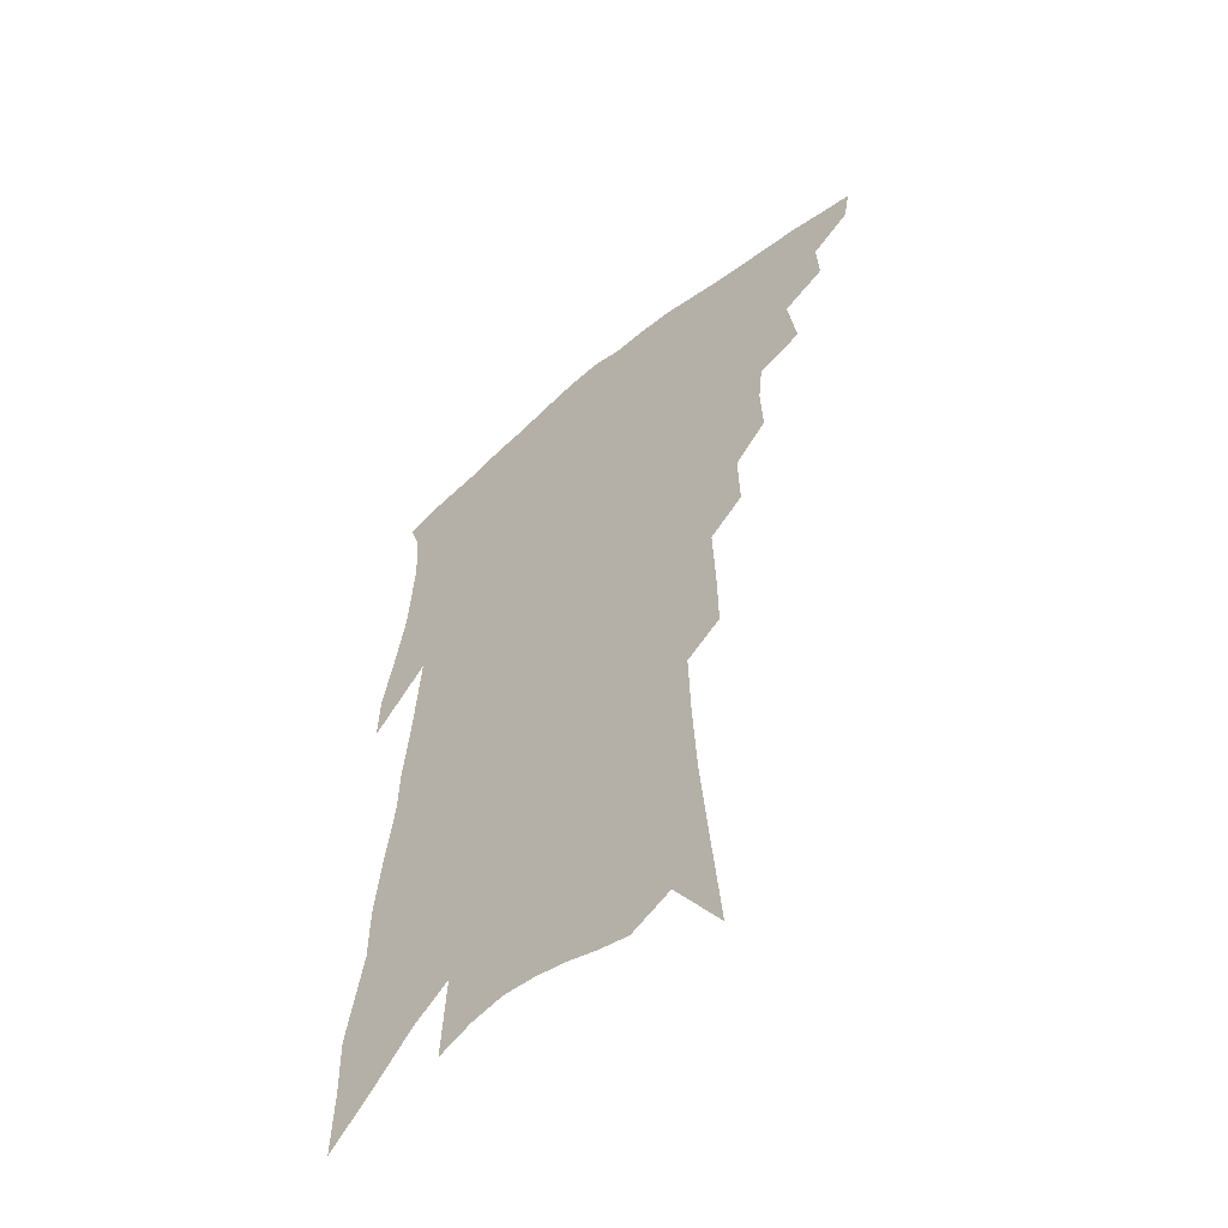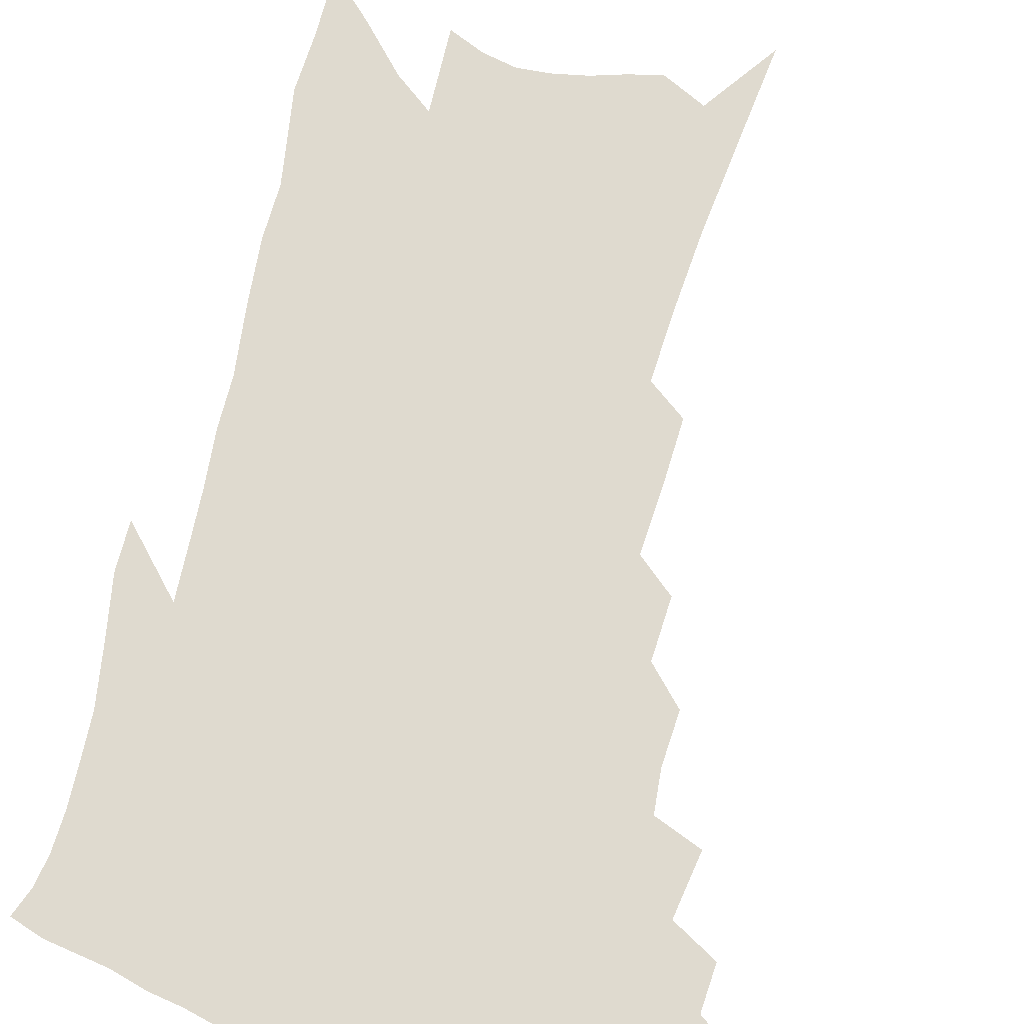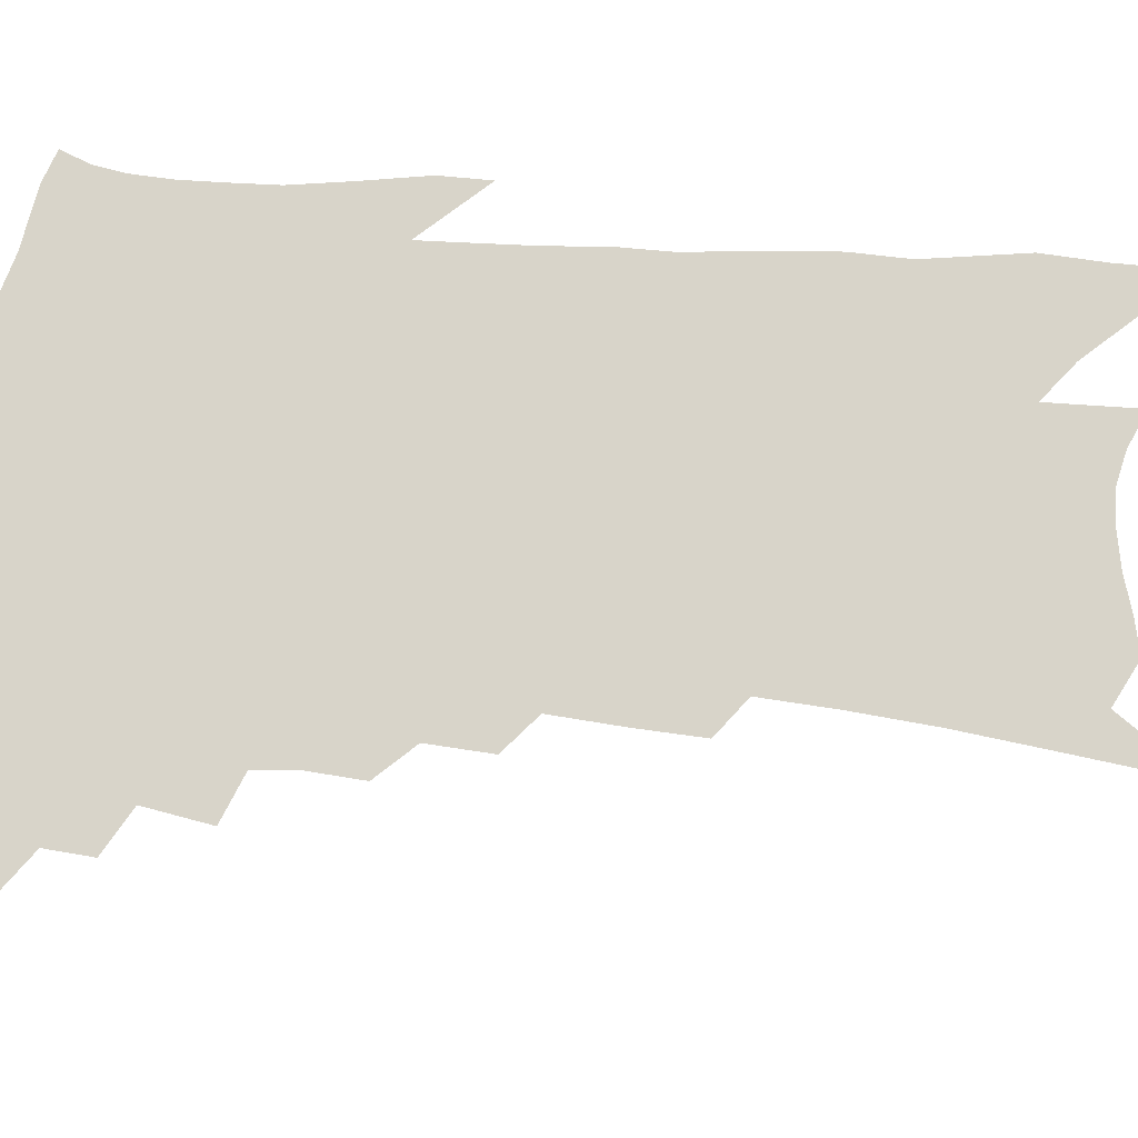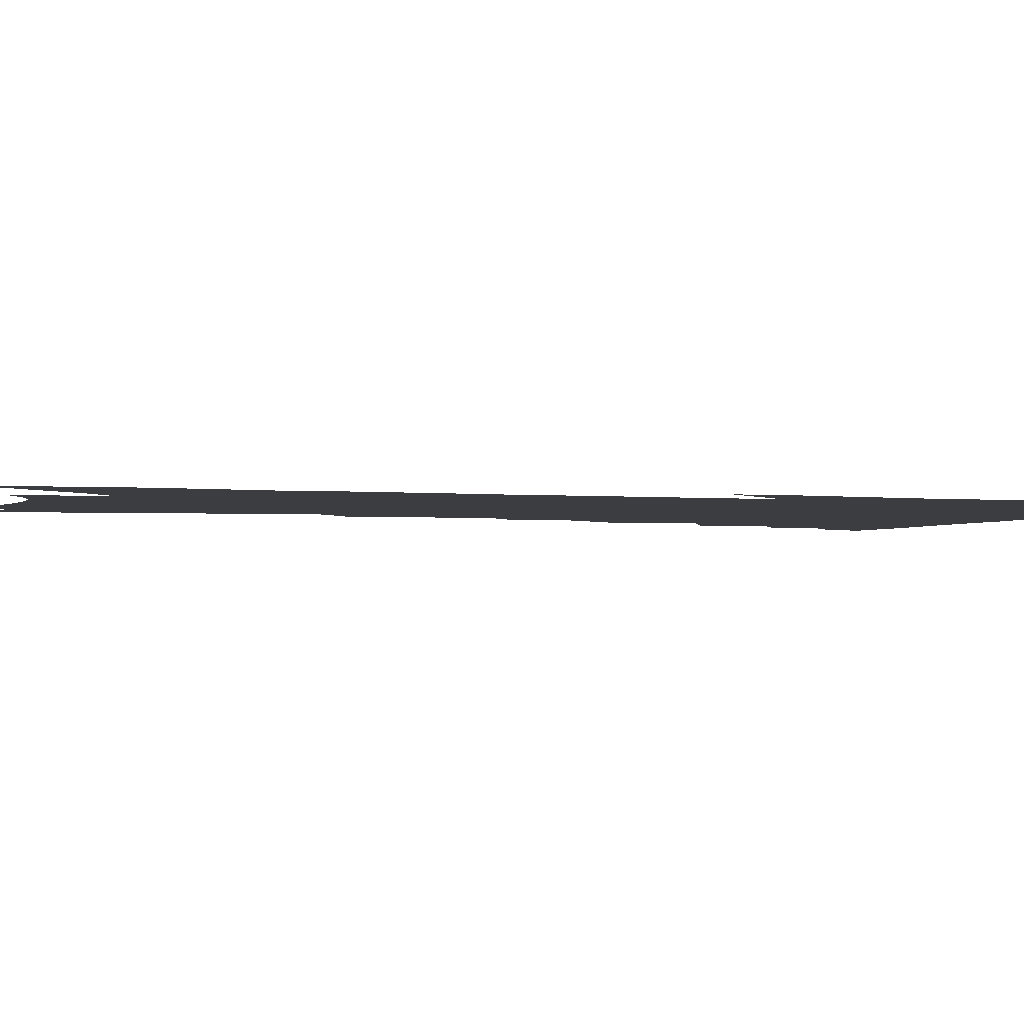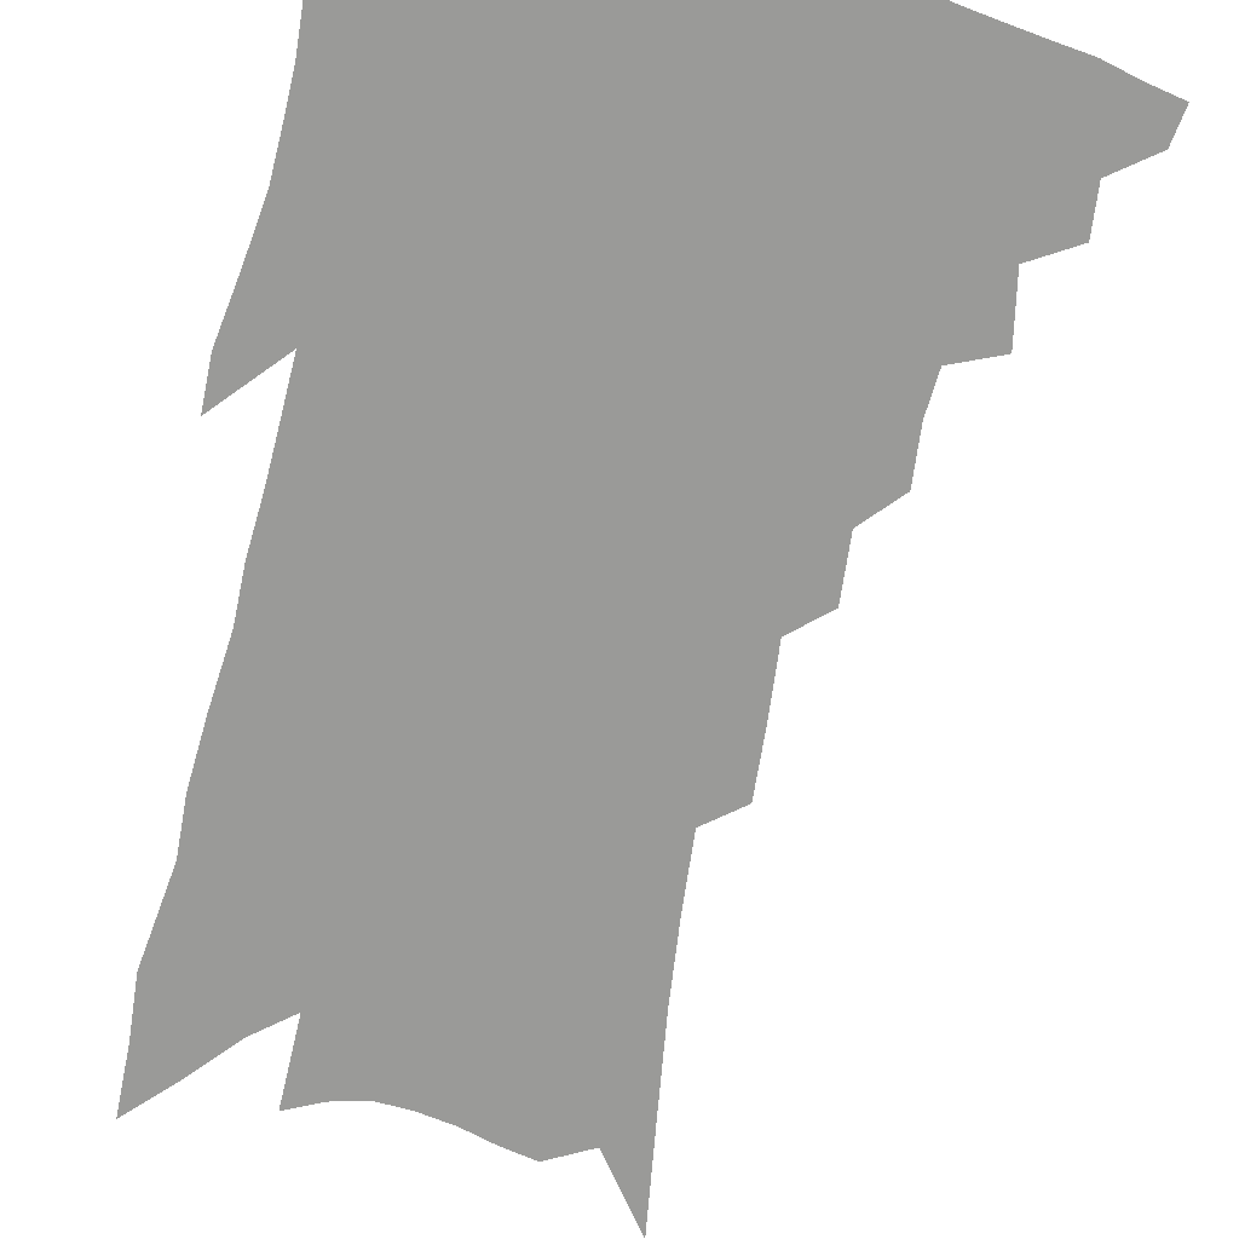
<metadata>
{"format":"obj","ext":"obj","renderer":"f3d","projection":"perspective","resolution":1024,"background":"white","views":[{"elev":-55.8,"azim":-138.0,"up":"+Y"},{"elev":70.6,"azim":-163.8,"up":"+Z"},{"elev":75.3,"azim":-82.9,"up":"+Z"},{"elev":-2.7,"azim":77.1,"up":"+Z"},{"elev":-69.2,"azim":170.1,"up":"+Z"}]}
</metadata>
<code>
v 468.5 400.6 0
v 466.2 412.3 0
v 481.6 375.7 0
v 482.3 391.2 0
v 480.8 403.6 0
v 477.7 415.2 0
v 493.7 346 0
v 496.7 367.8 0
v 496.5 382.5 0
v 494.2 394.2 0
v 492 406 0
v 489.1 418.7 0
v 510.5 308 0
v 511.2 326.1 0
v 509.6 340.2 0
v 509.5 357.3 0
v 509.7 372.9 0
v 508.4 385.6 0
v 506 396.9 0
v 503.5 408.7 0
v 501 420.8 0
v 521.8 275.4 0
v 522.3 296.2 0
v 521.7 312.6 0
v 525.2 337.1 0
v 522.1 347.3 0
v 522.7 363.7 0
v 521.3 375.9 0
v 519.6 387.6 0
v 517.7 399.1 0
v 515.6 410.5 0
v 512.8 423 0
v 533 220 0
v 533.2 241.9 0
v 534.1 265.4 0
v 534.6 286.8 0
v 534.3 304.2 0
v 535.4 323.9 0
v 535.9 341.2 0
v 534 352.1 0
v 534.5 367.5 0
v 532.8 378.5 0
v 531 389.8 0
v 529.1 401.3 0
v 526.9 413 0
v 524.5 425.3 0
v 537.3 90.58 0
v 540.6 126.6 0
v 543.4 159.5 0
v 544.9 186.6 0
v 545.6 211 0
v 546.4 235.6 0
v 546 255 0
v 546.3 276 0
v 545.9 293.2 0
v 546.7 313.2 0
v 546.3 328.1 0
v 546.2 343 0
v 545.8 356.6 0
v 545.4 369.2 0
v 544.2 380.6 0
v 542.2 391.7 0
v 540.7 403.2 0
v 538.5 415.2 0
v 536.1 428.3 0
v 554.1 116 0
v 556.6 149.9 0
v 557.8 177.9 0
v 557.1 197.9 0
v 557.8 223.1 0
v 558.3 246.4 0
v 557.6 263.9 0
v 557 280.9 0
v 557.2 300 0
v 557.4 317.2 0
v 557.4 332.6 0
v 557.2 346.2 0
v 556.8 359 0
v 557 372 0
v 555.7 382.4 0
v 554.1 393.3 0
v 552.5 404.8 0
v 550.1 417.7 0
v 547.7 431.3 0
v 568.7 109.1 0
v 568.2 132.7 0
v 569.1 162.5 0
v 569.3 187.2 0
v 569.2 209.8 0
v 569.2 231.8 0
v 568.9 251.8 0
v 568.3 269.4 0
v 568.2 288.3 0
v 568.3 305.9 0
v 567.8 319.8 0
v 567.9 335 0
v 567.8 348.5 0
v 567.3 360.2 0
v 567.2 372.8 0
v 566.4 383.5 0
v 565.3 394.4 0
v 564.6 405.6 0
v 562.8 417.7 0
v 559.7 432.6 0
v 580 111.9 0
v 580.5 144.8 0
v 580.5 170.4 0
v 579.8 189.3 0
v 580.1 218.5 0
v 579.4 233.9 0
v 579 254.6 0
v 578.6 272.7 0
v 578.4 290.9 0
v 578.4 308.4 0
v 578.4 324 0
v 577.8 335.2 0
v 578 349.6 0
v 577.9 361.7 0
v 577.8 373.5 0
v 577.3 384.4 0
v 576.7 395.3 0
v 575.9 406.5 0
v 574.3 418.6 0
v 572.1 432.5 0
v 591.6 115.9 0
v 591.7 149.5 0
v 591.2 174.4 0
v 590.5 194.5 0
v 590.3 217.8 0
v 589.5 234.7 0
v 589.2 257.9 0
v 588.8 276.6 0
v 588.5 293.4 0
v 588.3 308.9 0
v 588.4 325.7 0
v 588.4 338.8 0
v 588.6 351.9 0
v 588.5 363.2 0
v 588.5 374.4 0
v 588.5 385.2 0
v 588.1 396 0
v 587.3 407 0
v 585.8 420 0
v 583.6 435.7 0
v 603.1 118.4 0
v 602.6 151.4 0
v 601.9 176.4 0
v 601.2 201.8 0
v 600.5 219.2 0
v 599.8 239.2 0
v 599.2 259.1 0
v 598.8 277.1 0
v 598.5 294.5 0
v 598.3 310.6 0
v 598.2 326 0
v 598.3 338.5 0
v 598.5 351.6 0
v 598.6 362.9 0
v 599 374.8 0
v 599.2 385.7 0
v 599.1 396.3 0
v 598.4 407.8 0
v 597.6 420 0
v 595.7 434.9 0
v 614.6 119.6 0
v 613.6 151.2 0
v 612.6 176.4 0
v 612 197.2 0
v 610.9 219.3 0
v 609.9 241.8 0
v 609.1 261.6 0
v 608.8 276.4 0
v 608.3 294.9 0
v 608.1 310.3 0
v 608 325.6 0
v 608.1 339.6 0
v 608.3 351.6 0
v 608.8 363.6 0
v 609.2 374.9 0
v 609.8 385.9 0
v 610 396.3 0
v 610.2 407.1 0
v 609.4 419.4 0
v 608.5 432.5 0
v 626.3 117.3 0
v 625 147 0
v 623.8 172.3 0
v 622.8 194.6 0
v 621.2 218.6 0
v 620 240.5 0
v 619.5 258.3 0
v 618.7 276.2 0
v 618.5 292.2 0
v 618.1 308.1 0
v 618.1 322.7 0
v 617.9 338.5 0
v 618.1 351.4 0
v 618.6 362.9 0
v 619.2 374.8 0
v 620 385.6 0
v 620.6 395.9 0
v 621.3 406.5 0
v 621.7 417.4 0
v 621.4 429.7 0
v 638.4 112.3 0
v 636.7 142.1 0
v 635.3 167.5 0
v 633.7 191.9 0
v 632 215.3 0
v 630.6 237.1 0
v 630.3 253.8 0
v 628.8 274.1 0
v 628.7 289.3 0
v 628.3 305.2 0
v 628.2 319.8 0
v 627.8 336.2 0
v 627.7 350.6 0
v 628.5 361.5 0
v 629.2 372.9 0
v 630 384.9 0
v 631.5 395.7 0
v 632.4 405.3 0
v 633.1 415.7 0
v 632.9 428.2 0
v 649.7 132.5 0
v 648 158.1 0
v 646.5 181.9 0
v 643.6 208.7 0
v 642.4 229.3 0
v 641.8 247.2 0
v 640.4 267 0
v 639.4 284.7 0
v 638.5 302.3 0
v 637.9 318.7 0
v 638.1 332.6 0
v 638 347.2 0
v 638.3 360.5 0
v 638.9 372.2 0
v 639.9 383.9 0
v 641.1 394.4 0
v 642.3 404.3 0
v 643.7 414.4 0
v 645 425.1 0
v 664.8 116.9 0
v 661.7 146.7 0
v 659.4 172.6 0
v 657.2 196.9 0
v 655.4 218.9 0
v 653.8 239.4 0
v 652.9 257.9 0
v 650.9 278.2 0
v 649.6 296.4 0
v 649 312.6 0
v 648.9 327.7 0
v 648.5 342.9 0
v 648.2 357.9 0
v 648.4 371.5 0
v 649.5 382.4 0
v 650.6 393.4 0
v 652.1 403 0
v 653.7 412.8 0
v 655.5 423.7 0
v 679.9 102.7 0
v 679.2 126 0
v 679.7 146.5 0
v 673.6 179.5 0
v 673.5 198.5 0
v 671 221 0
v 667.6 244.5 0
v 667 262.3 0
v 664.8 282.4 0
v 663.3 300.5 0
v 662.1 317.9 0
v 660.4 335.6 0
v 660.2 350.6 0
v 659.7 365.6 0
v 659.6 379.2 0
v 660 391.5 0
v 661.7 401.5 0
v 663.3 411 0
v 665.9 422.4 0
v 682.4 297.3 0
v 681.8 314 0
v 677.4 335.5 0
v 673.7 355.4 0
v 672.6 370.9 0
v 671.7 385.7 0
v 671.8 398.9 0
v 673.3 409.3 0
v 676.6 419 0
f 4 5 1
f 1 5 2
f 5 6 2
f 8 9 3
f 3 9 4
f 9 10 4
f 4 10 5
f 10 11 5
f 5 11 6
f 11 12 6
f 15 16 7
f 7 16 8
f 16 17 8
f 8 17 9
f 17 18 9
f 9 18 10
f 18 19 10
f 10 19 11
f 19 20 11
f 11 20 12
f 20 21 12
f 23 24 13
f 13 24 14
f 24 25 14
f 14 25 15
f 25 26 15
f 15 26 16
f 26 27 16
f 16 27 17
f 27 28 17
f 17 28 18
f 28 29 18
f 18 29 19
f 29 30 19
f 19 30 20
f 30 31 20
f 20 31 21
f 31 32 21
f 35 36 22
f 22 36 23
f 36 37 23
f 23 37 24
f 37 38 24
f 24 38 25
f 38 39 25
f 25 39 26
f 39 40 26
f 26 40 27
f 40 41 27
f 27 41 28
f 41 42 28
f 28 42 29
f 42 43 29
f 29 43 30
f 43 44 30
f 30 44 31
f 44 45 31
f 31 45 32
f 45 46 32
f 51 52 33
f 33 52 34
f 52 53 34
f 34 53 35
f 53 54 35
f 35 54 36
f 54 55 36
f 36 55 37
f 55 56 37
f 37 56 38
f 56 57 38
f 38 57 39
f 57 58 39
f 39 58 40
f 58 59 40
f 40 59 41
f 59 60 41
f 41 60 42
f 60 61 42
f 42 61 43
f 61 62 43
f 43 62 44
f 62 63 44
f 44 63 45
f 63 64 45
f 45 64 46
f 64 65 46
f 47 66 48
f 66 67 48
f 48 67 49
f 67 68 49
f 49 68 50
f 68 69 50
f 50 69 51
f 69 70 51
f 51 70 52
f 70 71 52
f 52 71 53
f 71 72 53
f 53 72 54
f 72 73 54
f 54 73 55
f 73 74 55
f 55 74 56
f 74 75 56
f 56 75 57
f 75 76 57
f 57 76 58
f 76 77 58
f 58 77 59
f 77 78 59
f 59 78 60
f 78 79 60
f 60 79 61
f 79 80 61
f 61 80 62
f 80 81 62
f 62 81 63
f 81 82 63
f 63 82 64
f 82 83 64
f 64 83 65
f 83 84 65
f 85 86 66
f 66 86 67
f 86 87 67
f 67 87 68
f 87 88 68
f 68 88 69
f 88 89 69
f 69 89 70
f 89 90 70
f 70 90 71
f 90 91 71
f 71 91 72
f 91 92 72
f 72 92 73
f 92 93 73
f 73 93 74
f 93 94 74
f 74 94 75
f 94 95 75
f 75 95 76
f 95 96 76
f 76 96 77
f 96 97 77
f 77 97 78
f 97 98 78
f 78 98 79
f 98 99 79
f 79 99 80
f 99 100 80
f 80 100 81
f 100 101 81
f 81 101 82
f 101 102 82
f 82 102 83
f 102 103 83
f 83 103 84
f 103 104 84
f 85 105 86
f 105 106 86
f 86 106 87
f 106 107 87
f 87 107 88
f 107 108 88
f 88 108 89
f 108 109 89
f 89 109 90
f 109 110 90
f 90 110 91
f 110 111 91
f 91 111 92
f 111 112 92
f 92 112 93
f 112 113 93
f 93 113 94
f 113 114 94
f 94 114 95
f 114 115 95
f 95 115 96
f 115 116 96
f 96 116 97
f 116 117 97
f 97 117 98
f 117 118 98
f 98 118 99
f 118 119 99
f 99 119 100
f 119 120 100
f 100 120 101
f 120 121 101
f 101 121 102
f 121 122 102
f 102 122 103
f 122 123 103
f 103 123 104
f 123 124 104
f 105 125 106
f 125 126 106
f 106 126 107
f 126 127 107
f 107 127 108
f 127 128 108
f 108 128 109
f 128 129 109
f 109 129 110
f 129 130 110
f 110 130 111
f 130 131 111
f 111 131 112
f 131 132 112
f 112 132 113
f 132 133 113
f 113 133 114
f 133 134 114
f 114 134 115
f 134 135 115
f 115 135 116
f 135 136 116
f 116 136 117
f 136 137 117
f 117 137 118
f 137 138 118
f 118 138 119
f 138 139 119
f 119 139 120
f 139 140 120
f 120 140 121
f 140 141 121
f 121 141 122
f 141 142 122
f 122 142 123
f 142 143 123
f 123 143 124
f 143 144 124
f 125 145 126
f 145 146 126
f 126 146 127
f 146 147 127
f 127 147 128
f 147 148 128
f 128 148 129
f 148 149 129
f 129 149 130
f 149 150 130
f 130 150 131
f 150 151 131
f 131 151 132
f 151 152 132
f 132 152 133
f 152 153 133
f 133 153 134
f 153 154 134
f 134 154 135
f 154 155 135
f 135 155 136
f 155 156 136
f 136 156 137
f 156 157 137
f 137 157 138
f 157 158 138
f 138 158 139
f 158 159 139
f 139 159 140
f 159 160 140
f 140 160 141
f 160 161 141
f 141 161 142
f 161 162 142
f 142 162 143
f 162 163 143
f 143 163 144
f 163 164 144
f 145 165 146
f 165 166 146
f 146 166 147
f 166 167 147
f 147 167 148
f 167 168 148
f 148 168 149
f 168 169 149
f 149 169 150
f 169 170 150
f 150 170 151
f 170 171 151
f 151 171 152
f 171 172 152
f 152 172 153
f 172 173 153
f 153 173 154
f 173 174 154
f 154 174 155
f 174 175 155
f 155 175 156
f 175 176 156
f 156 176 157
f 176 177 157
f 157 177 158
f 177 178 158
f 158 178 159
f 178 179 159
f 159 179 160
f 179 180 160
f 160 180 161
f 180 181 161
f 161 181 162
f 181 182 162
f 162 182 163
f 182 183 163
f 163 183 164
f 183 184 164
f 165 185 166
f 185 186 166
f 166 186 167
f 186 187 167
f 167 187 168
f 187 188 168
f 168 188 169
f 188 189 169
f 169 189 170
f 189 190 170
f 170 190 171
f 190 191 171
f 171 191 172
f 191 192 172
f 172 192 173
f 192 193 173
f 173 193 174
f 193 194 174
f 174 194 175
f 194 195 175
f 175 195 176
f 195 196 176
f 176 196 177
f 196 197 177
f 177 197 178
f 197 198 178
f 178 198 179
f 198 199 179
f 179 199 180
f 199 200 180
f 180 200 181
f 200 201 181
f 181 201 182
f 201 202 182
f 182 202 183
f 202 203 183
f 183 203 184
f 203 204 184
f 185 205 186
f 205 206 186
f 186 206 187
f 206 207 187
f 187 207 188
f 207 208 188
f 188 208 189
f 208 209 189
f 189 209 190
f 209 210 190
f 190 210 191
f 210 211 191
f 191 211 192
f 211 212 192
f 192 212 193
f 212 213 193
f 193 213 194
f 213 214 194
f 194 214 195
f 214 215 195
f 195 215 196
f 215 216 196
f 196 216 197
f 216 217 197
f 197 217 198
f 217 218 198
f 198 218 199
f 218 219 199
f 199 219 200
f 219 220 200
f 200 220 201
f 220 221 201
f 201 221 202
f 221 222 202
f 202 222 203
f 222 223 203
f 203 223 204
f 223 224 204
f 206 225 207
f 225 226 207
f 207 226 208
f 226 227 208
f 208 227 209
f 227 228 209
f 209 228 210
f 228 229 210
f 210 229 211
f 229 230 211
f 211 230 212
f 230 231 212
f 212 231 213
f 231 232 213
f 213 232 214
f 232 233 214
f 214 233 215
f 233 234 215
f 215 234 216
f 234 235 216
f 216 235 217
f 235 236 217
f 217 236 218
f 236 237 218
f 218 237 219
f 237 238 219
f 219 238 220
f 238 239 220
f 220 239 221
f 239 240 221
f 221 240 222
f 240 241 222
f 222 241 223
f 241 242 223
f 223 242 224
f 242 243 224
f 225 244 226
f 244 245 226
f 226 245 227
f 245 246 227
f 227 246 228
f 246 247 228
f 228 247 229
f 247 248 229
f 229 248 230
f 248 249 230
f 230 249 231
f 249 250 231
f 231 250 232
f 250 251 232
f 232 251 233
f 251 252 233
f 233 252 234
f 252 253 234
f 234 253 235
f 253 254 235
f 235 254 236
f 254 255 236
f 236 255 237
f 255 256 237
f 237 256 238
f 256 257 238
f 238 257 239
f 257 258 239
f 239 258 240
f 258 259 240
f 240 259 241
f 259 260 241
f 241 260 242
f 260 261 242
f 242 261 243
f 261 262 243
f 244 263 245
f 263 264 245
f 245 264 246
f 264 265 246
f 246 265 247
f 265 266 247
f 247 266 248
f 266 267 248
f 248 267 249
f 267 268 249
f 249 268 250
f 268 269 250
f 250 269 251
f 269 270 251
f 251 270 252
f 270 271 252
f 252 271 253
f 271 272 253
f 253 272 254
f 272 273 254
f 254 273 255
f 273 274 255
f 255 274 256
f 274 275 256
f 256 275 257
f 275 276 257
f 257 276 258
f 276 277 258
f 258 277 259
f 277 278 259
f 259 278 260
f 278 279 260
f 260 279 261
f 279 280 261
f 261 280 262
f 280 281 262
f 273 282 274
f 282 283 274
f 274 283 275
f 283 284 275
f 275 284 276
f 284 285 276
f 276 285 277
f 285 286 277
f 277 286 278
f 286 287 278
f 278 287 279
f 287 288 279
f 279 288 280
f 288 289 280
f 280 289 281
f 289 290 281

</code>
